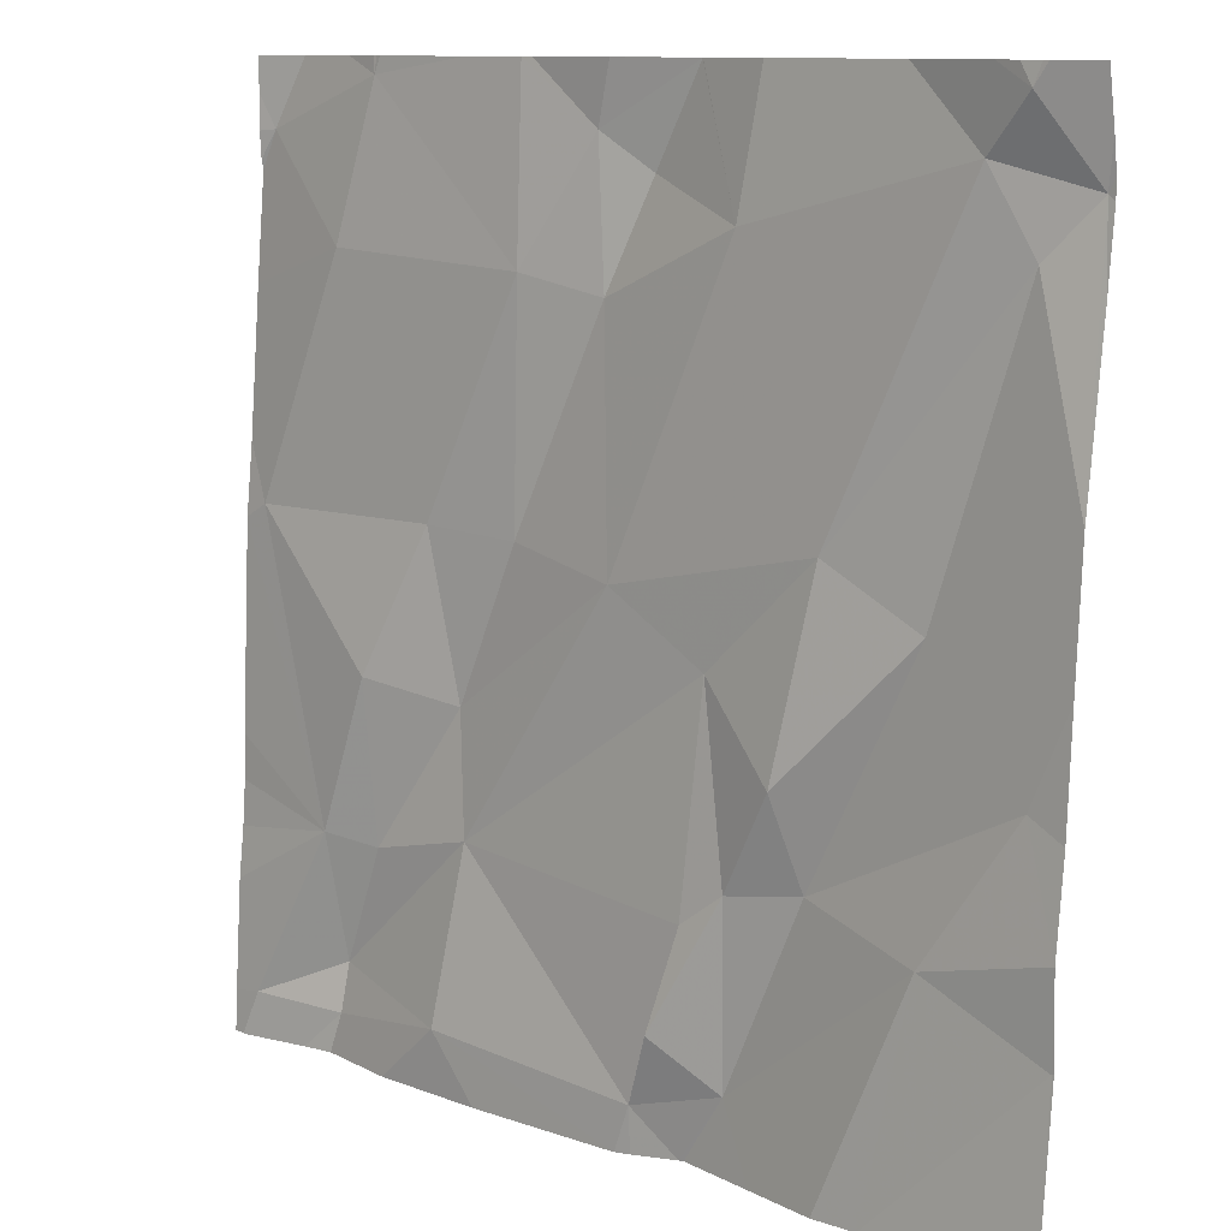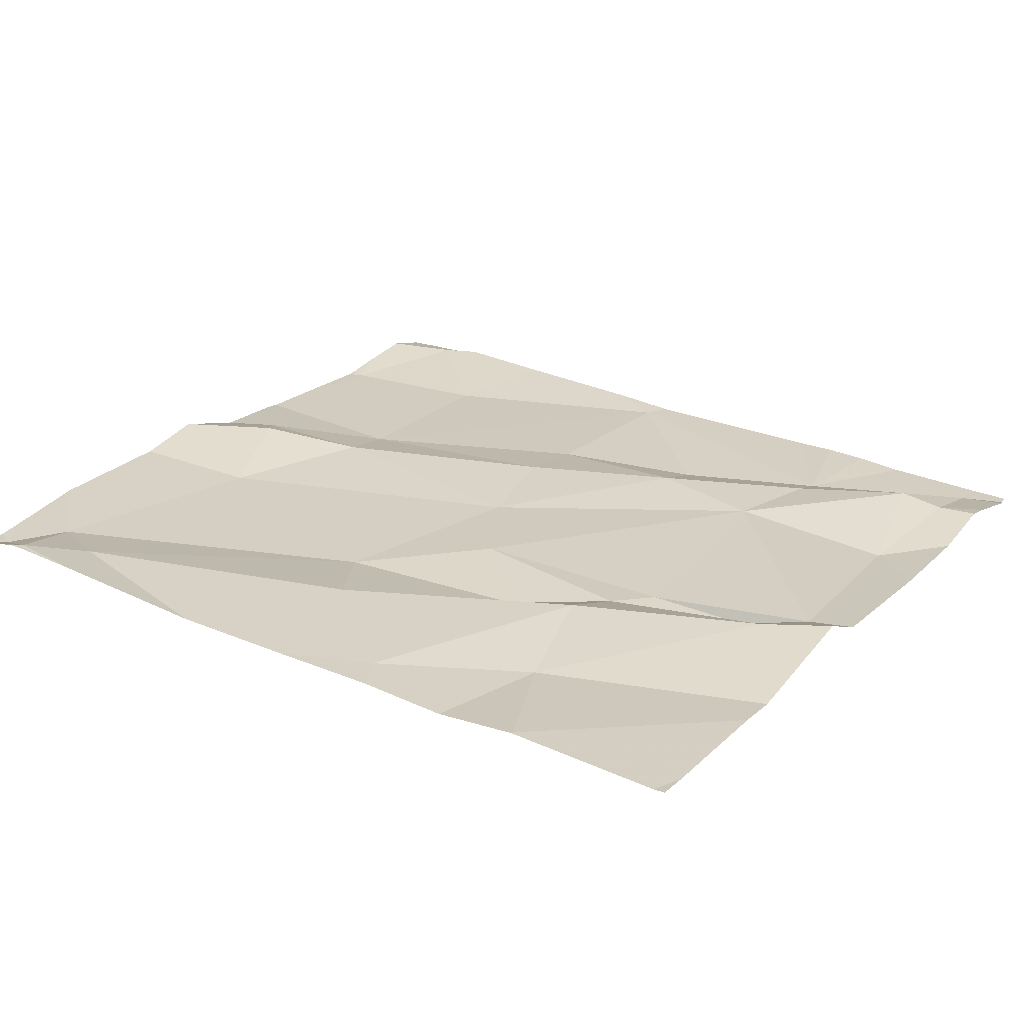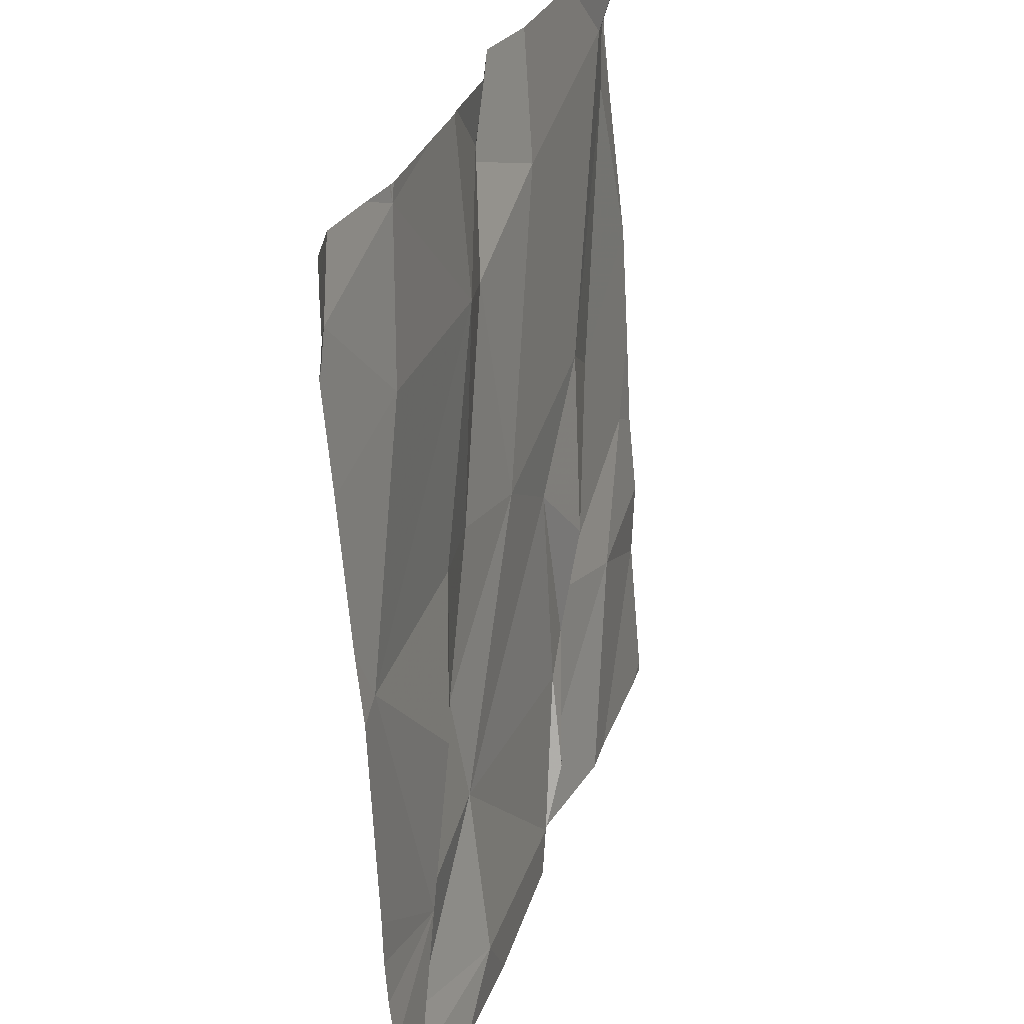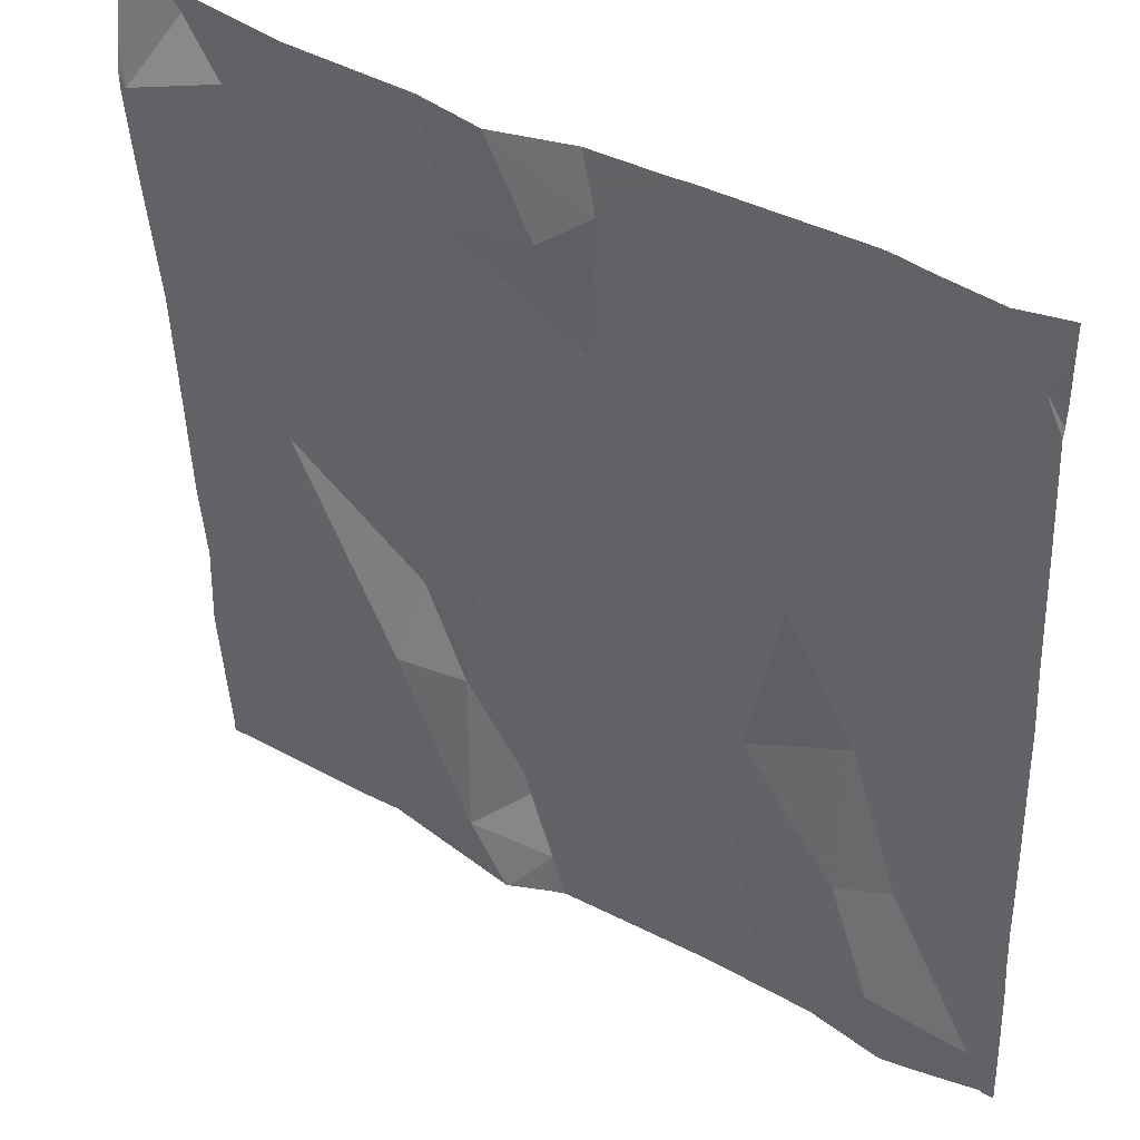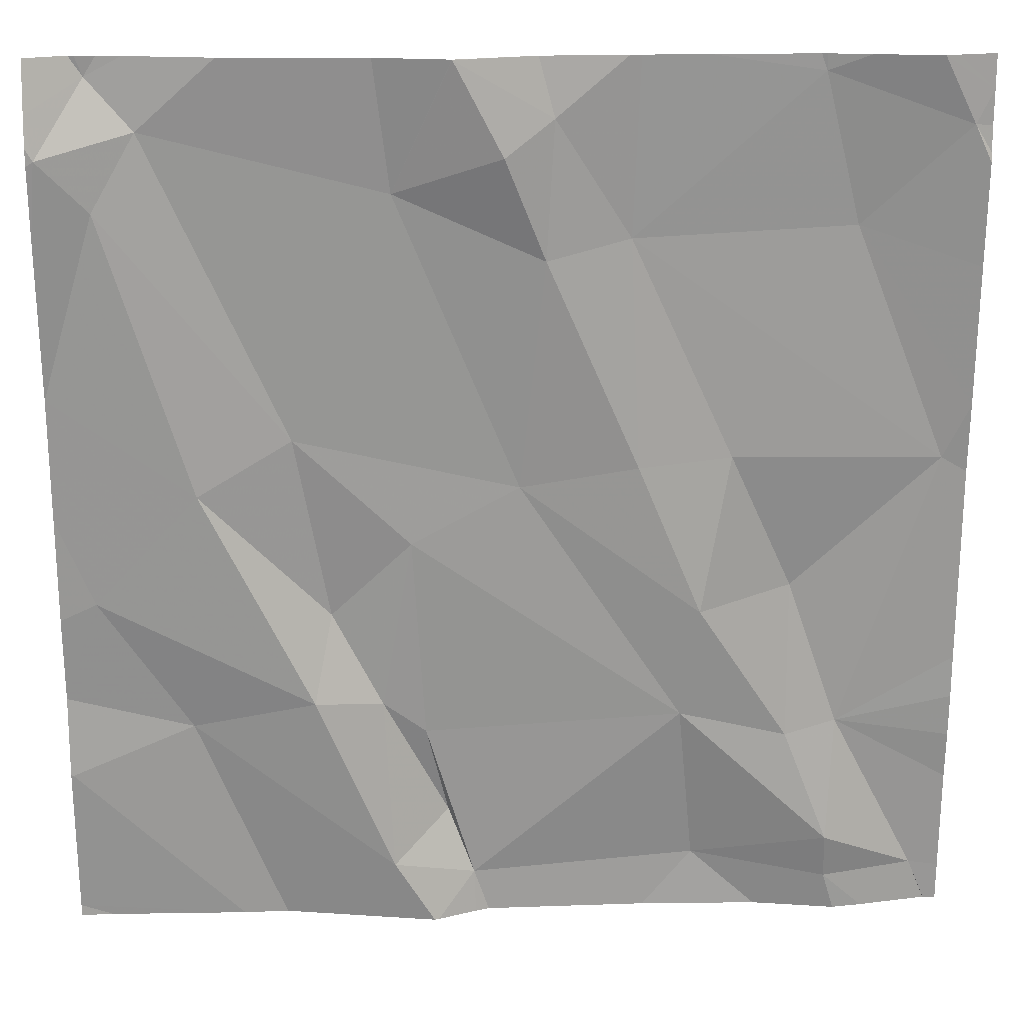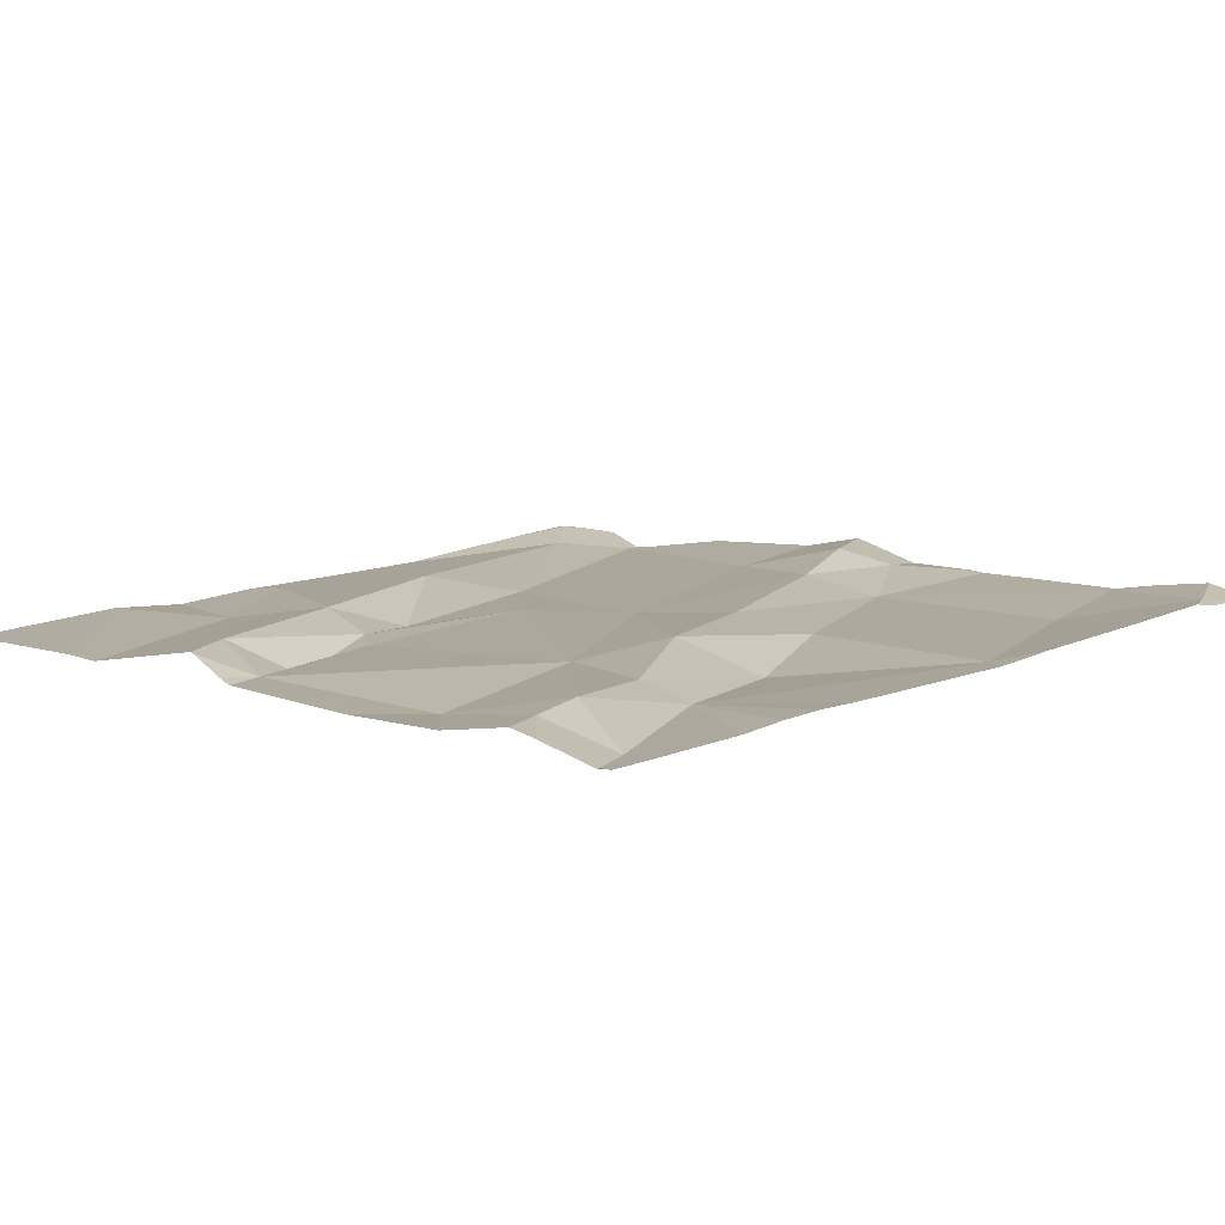
<metadata>
{"format":"obj","ext":"obj","renderer":"f3d","projection":"perspective","resolution":1024,"background":"white","views":[{"elev":10.9,"azim":-137.0,"up":"+Y"},{"elev":22.3,"azim":-57.7,"up":"+Z"},{"elev":28.6,"azim":107.1,"up":"+Y"},{"elev":39.7,"azim":34.8,"up":"+Y"},{"elev":18.8,"azim":-1.5,"up":"+Y"},{"elev":7.0,"azim":45.1,"up":"+Z"}]}
</metadata>
<code>
v -143.3 263 501
v -142.5 262.5 500.9
v -143.4 263.3 501
v -142.5 263.3 501
v -143.4 263.3 501
v -143.5 263.3 501
v -143.4 263.4 501
v -142.5 263.3 501
v -142.5 263.3 501
v -142.5 262.6 501
v -143.4 263.4 501
v -143.4 263.4 501
v -143 263.4 501
v -142.5 263.2 501
v -143.5 262.6 501
v -143.4 262.8 501
v -143.3 262.7 501
v -143.1 263.4 501
v -142.5 263.1 501
v -143.2 263 501
v -143.1 262.5 501
v -143.1 262.9 501
v -143.2 262.8 501
v -142.7 263.4 501
v -142.9 263.2 501
v -143 263.4 501
v -143.1 263.3 501
v -143 263.3 501
v -143.1 263.4 501
v -143 263.2 501
v -142.9 263.4 501
v -143 262.5 501
v -142.8 262.5 500.9
v -142.6 263.2 501
v -142.5 263.4 501
v -142.5 263 501
v -142.8 263 501
v -142.9 263 501
v -143.1 263.4 501
v -142.7 262.9 501
v -142.8 262.8 501
v -143.2 262.7 501
v -143.1 262.7 501
v -142.9 263.4 501
v -143 263 501
v -143.1 262.7 501
v -143.1 262.6 500.9
v -142.8 262.7 501
v -142.7 262.7 501
v -142.6 262.7 501
v -142.6 262.6 501
v -142.6 262.5 501
v -143.1 263.4 501
v -142.5 262.5 500.9
v -143 262.5 501
v -143 262.5 501
v -143.1 262.5 501
v -142.7 262.5 500.9
v -143.1 262.5 501
v -143.2 262.5 501
v -143.2 262.5 501
v -143.3 262.5 501
v -142.8 262.5 500.9
v -142.6 262.5 501
v -143.5 263.1 501
v -143.5 263 501
v -143.5 263.4 501
v -143.5 263.3 501
v -143.5 263.2 501
v -143.4 263.4 501
v -143.5 262.5 501
v -143.5 262.6 501
v -143.5 262.7 501
v -143.5 262.8 501
v -143.5 262.6 501
v -143.5 262.6 501
v -143.5 263.3 501
v -143.5 263.3 501
v -143.5 262.9 501
v -142.7 263.4 501
v -142.5 263 501
v -142.5 262.7 501
v -142.5 262.7 501
v -142.8 263.4 501
v -142.5 263.4 501
v -142.5 262.8 501
v -142.6 262.5 501
v -142.5 262.5 500.9
v -142.5 262.5 500.9
v -143.4 262.5 501
v -143.5 262.5 501
v -142.5 262.5 500.9
v -142.5 262.5 500.9
v -142.7 263.4 501
v -142.7 263.4 501
v -143.4 263.4 501
v -143.3 263.4 501
v -143.1 263.4 501
v -142.6 263.4 501
v -142.6 263.4 501
v -143.5 263.4 501
v -142.6 263.4 501
v -142.5 263.4 501
f 1 3 65
f 3 5 6
f 83 50 10
f 65 6 69
f 89 54 88
f 67 7 12
f 5 7 6
f 95 24 99
f 71 15 72
f 73 16 74
f 82 50 83
f 17 15 62
f 15 17 73
f 81 36 50
f 88 54 92
f 16 1 66
f 94 24 80
f 3 20 5
f 21 17 60
f 23 22 20
f 1 20 3
f 25 24 84
f 5 20 27
f 28 26 29
f 29 26 13
f 26 30 25
f 33 32 55
f 34 24 25
f 26 28 30
f 28 27 30
f 24 34 35
f 36 25 37
f 34 25 36
f 30 38 25
f 27 28 29
f 80 24 95
f 40 37 41
f 43 42 21
f 27 20 45
f 43 46 22
f 43 21 47
f 46 48 22
f 45 38 30
f 45 41 38
f 47 46 43
f 50 49 51
f 18 29 53
f 48 46 32
f 32 47 21
f 45 22 48
f 40 36 37
f 33 48 32
f 52 33 58
f 52 51 33
f 1 23 20
f 17 42 16
f 42 43 23
f 42 23 1
f 1 16 42
f 96 5 97
f 54 50 51
f 37 38 41
f 51 52 54
f 38 37 25
f 50 40 49
f 40 50 36
f 40 41 49
f 48 49 41
f 97 27 98
f 46 47 32
f 23 43 22
f 51 49 48
f 26 25 44
f 27 29 39
f 42 17 21
f 30 27 45
f 20 22 45
f 57 21 59
f 51 48 33
f 48 41 45
f 50 54 2
f 34 36 19
f 87 52 64
f 35 34 14
f 99 35 100
f 39 29 18
f 54 52 87
f 64 52 58
f 58 33 63
f 53 29 13
f 59 21 61
f 100 85 102
f 57 32 21
f 81 50 86
f 56 32 57
f 65 3 6
f 66 1 65
f 4 35 14
f 8 35 4
f 13 26 31
f 31 26 44
f 67 6 7
f 68 6 67
f 9 35 8
f 63 33 55
f 69 6 77
f 14 34 19
f 19 36 81
f 62 71 90
f 55 32 56
f 72 15 75
f 73 17 16
f 44 25 84
f 74 16 79
f 84 24 94
f 75 15 76
f 61 21 60
f 76 15 73
f 10 50 2
f 77 6 78
f 2 54 89
f 78 6 68
f 79 16 66
f 60 17 62
f 85 35 9
f 12 7 11
f 86 50 82
f 62 15 71
f 70 7 96
f 90 71 91
f 92 54 87
f 11 7 70
f 93 2 89
f 96 7 5
f 97 5 27
f 98 27 39
f 99 24 35
f 100 35 85
f 101 67 12
f 102 85 103

</code>
